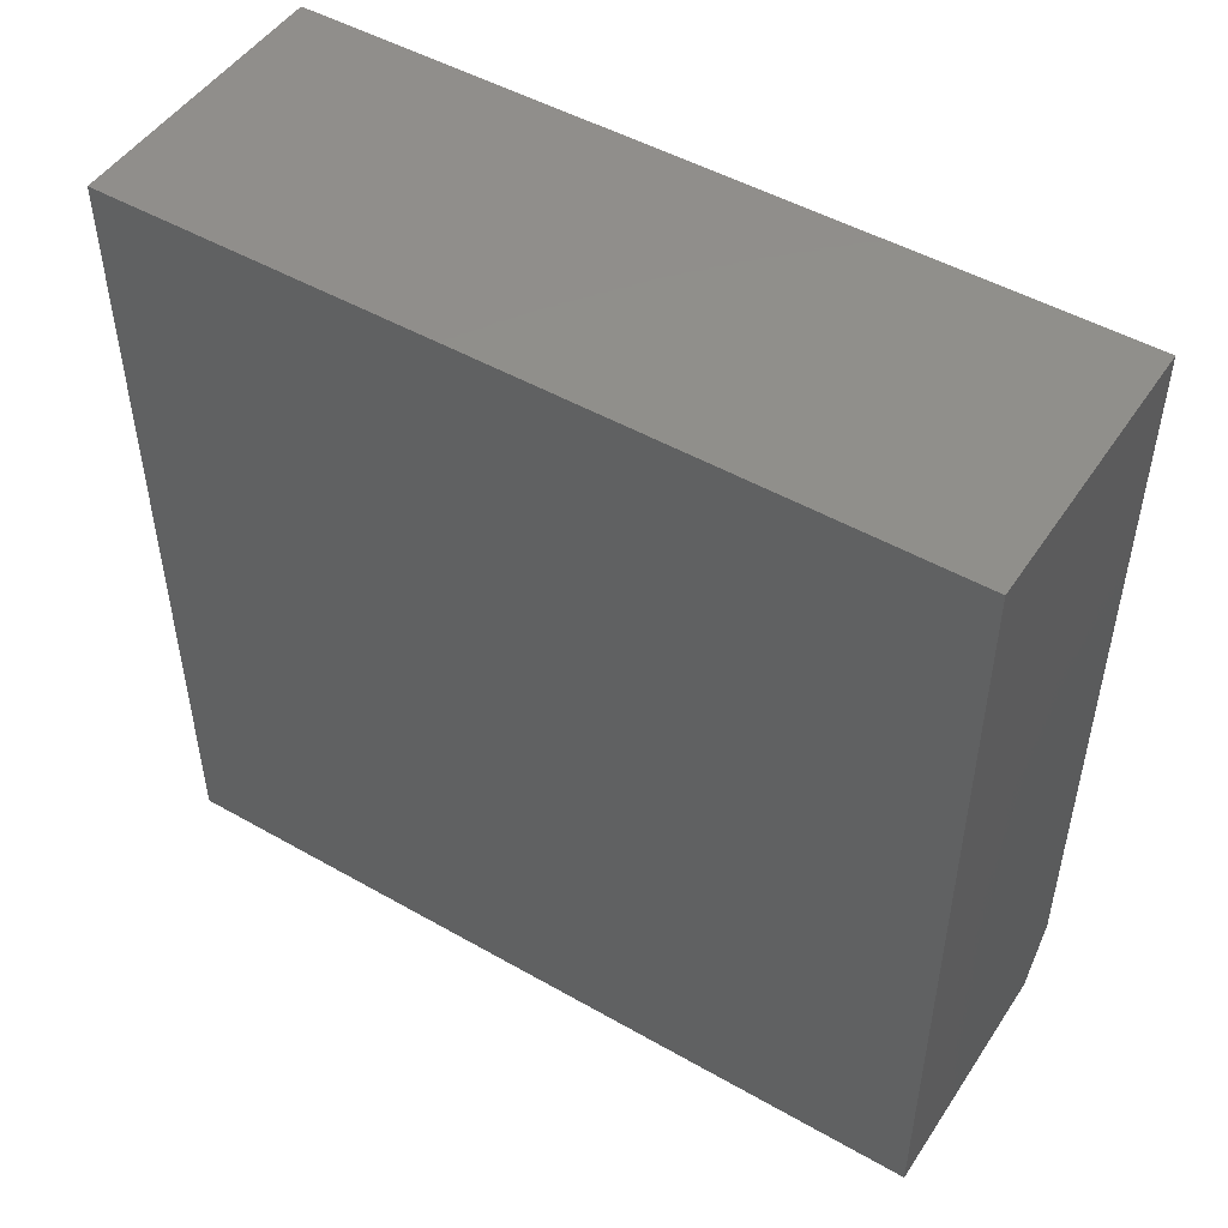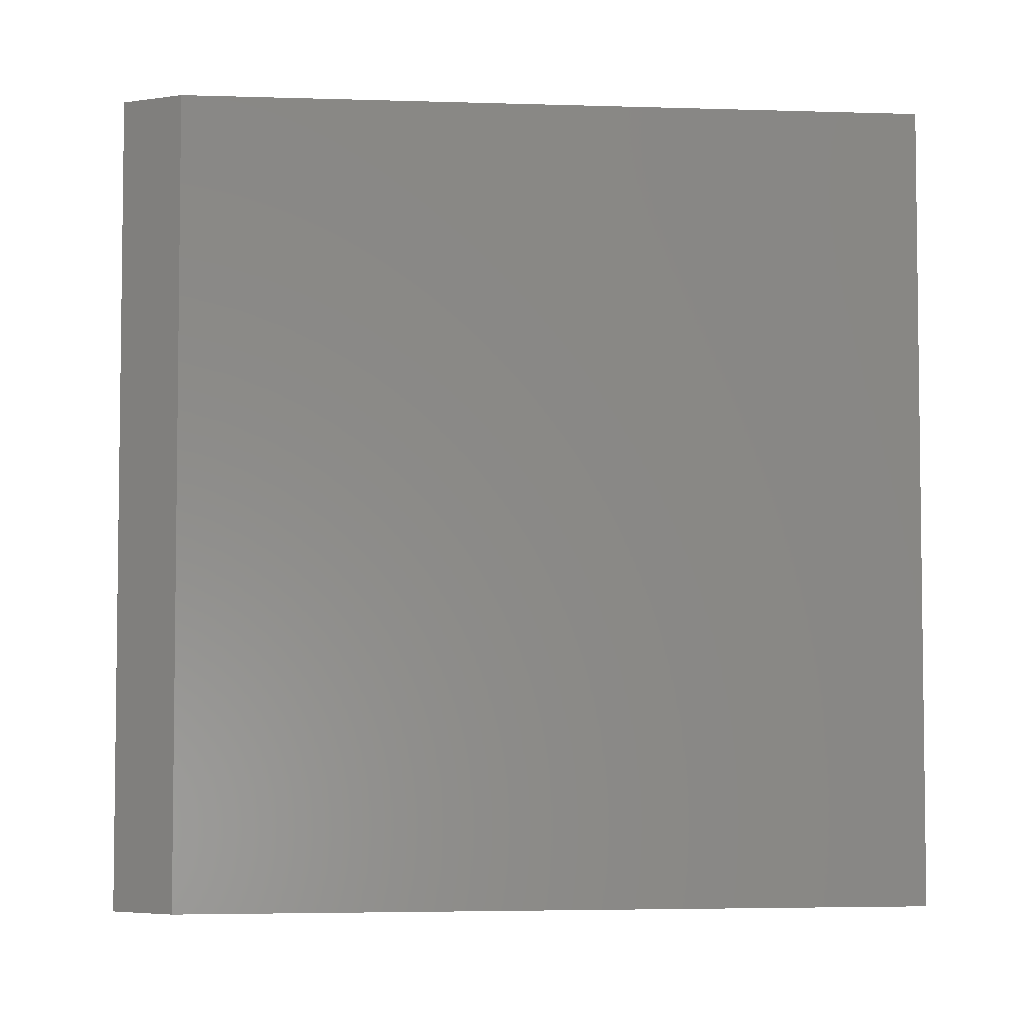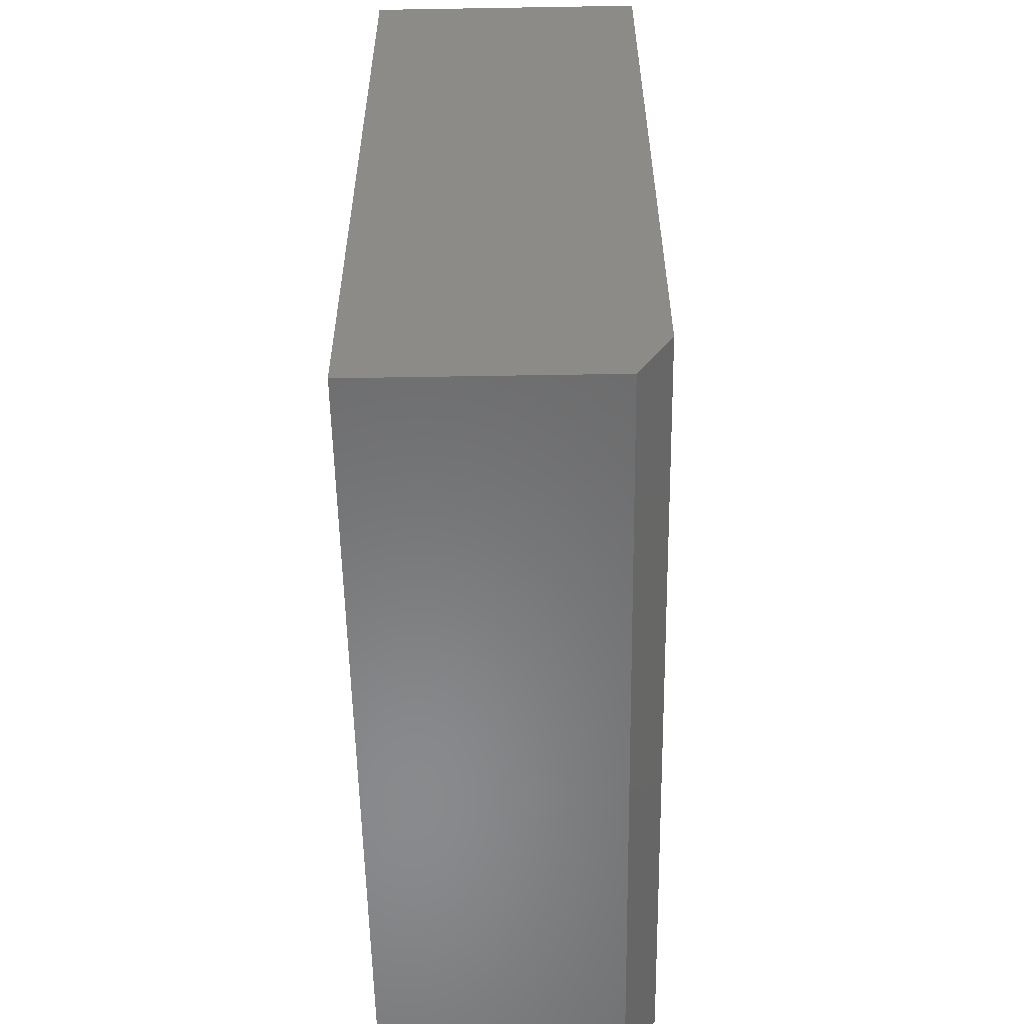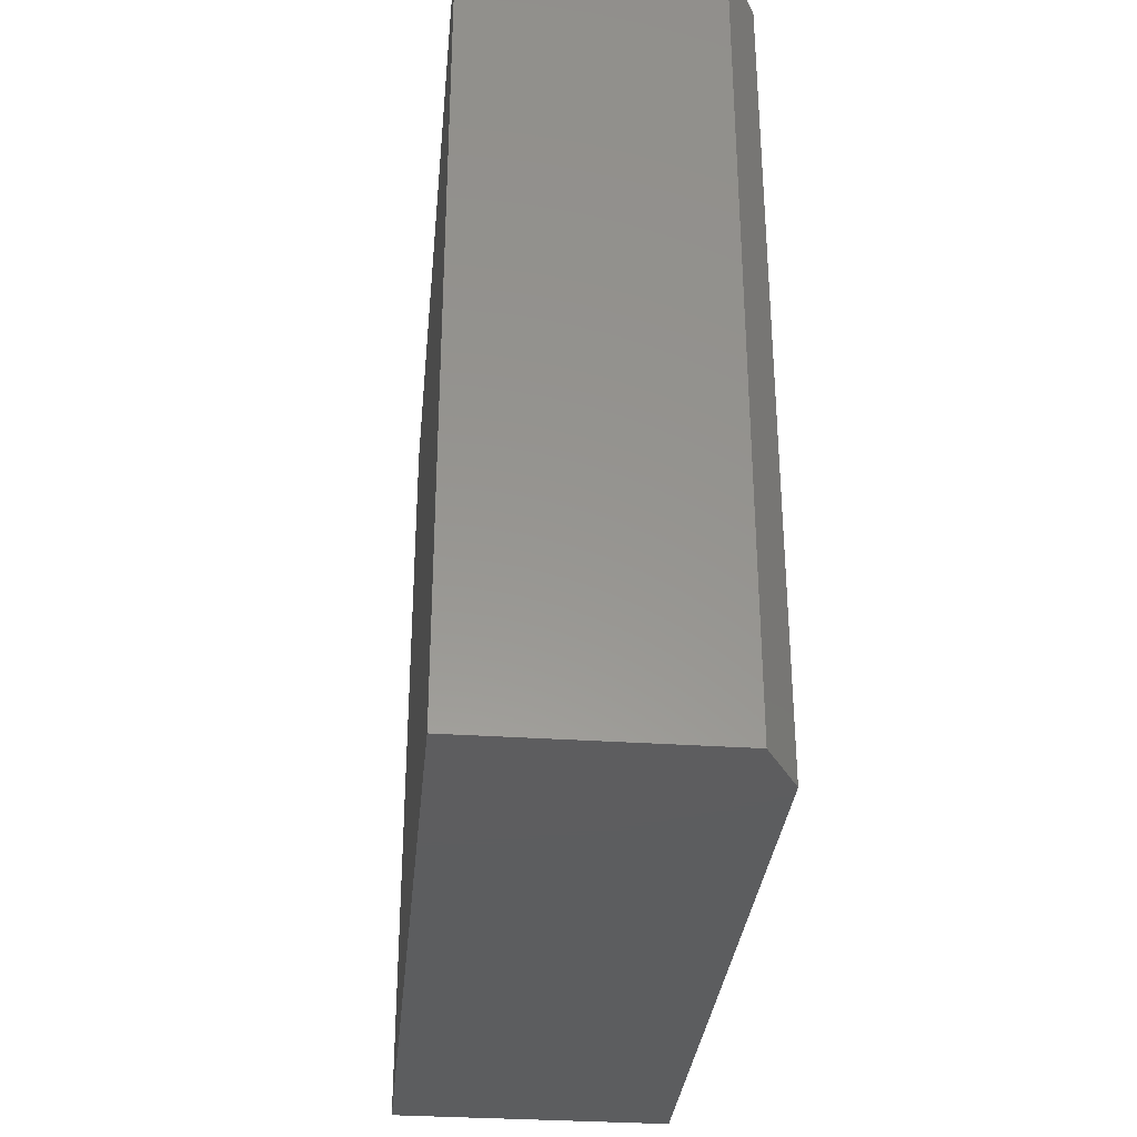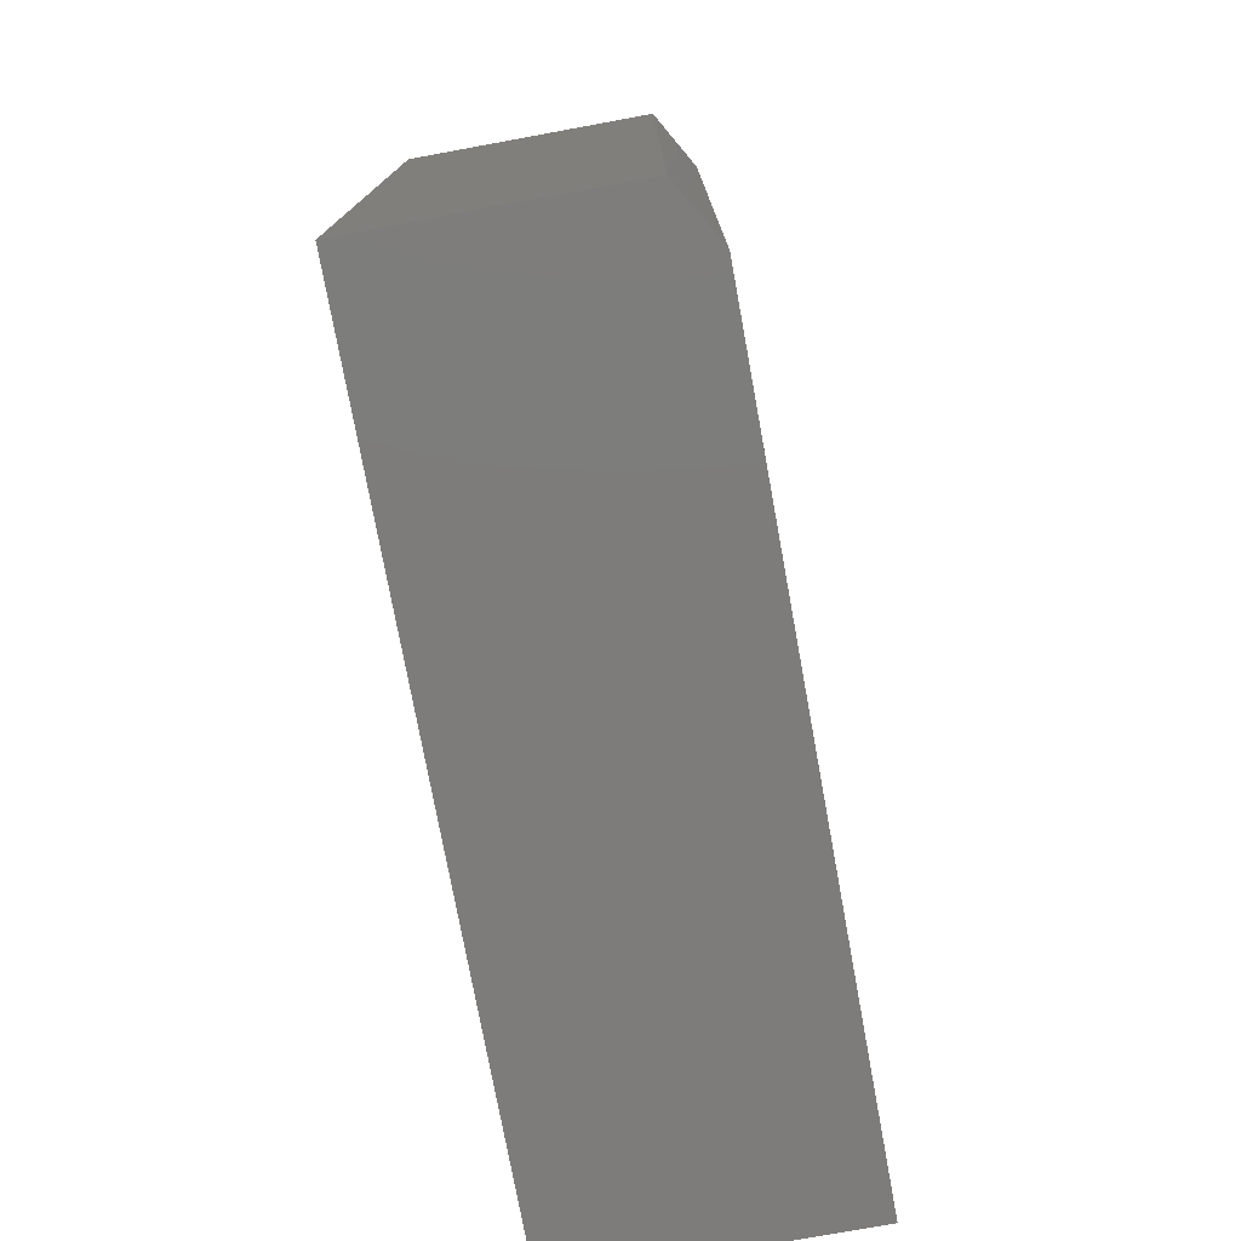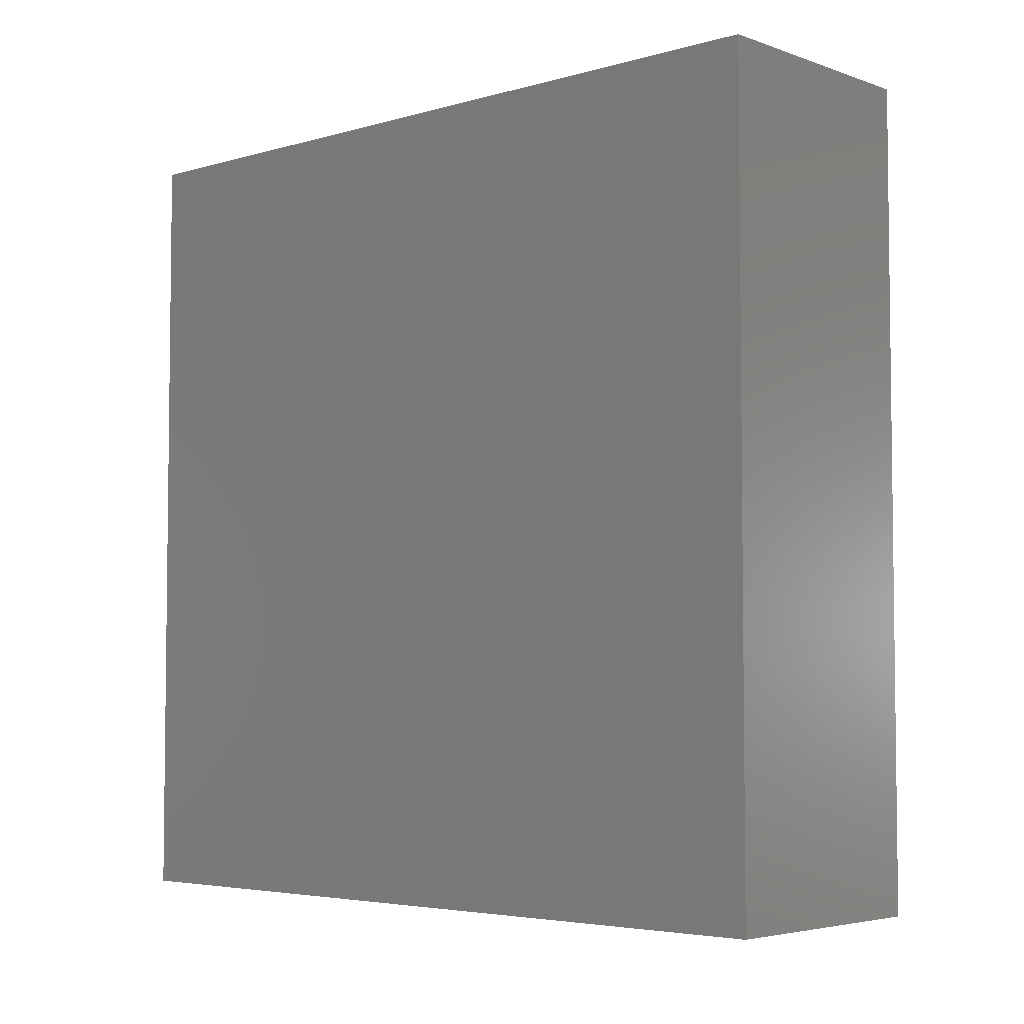
<metadata>
{"format":"stl","ext":"stl","renderer":"f3d","projection":"perspective","resolution":1024,"background":"white","views":[{"elev":49.0,"azim":122.3,"up":"+Z"},{"elev":-4.2,"azim":-95.6,"up":"+Y"},{"elev":-56.0,"azim":-179.0,"up":"+Z"},{"elev":-32.4,"azim":174.6,"up":"+Y"},{"elev":-76.0,"azim":-169.6,"up":"+Y"},{"elev":-4.4,"azim":132.3,"up":"+Y"}]}
</metadata>
<code>
# stl→obj: 10 verts, 16 faces
v -0.3594 -0.3828 0
v -0.3594 0.3672 0
v -0.1301 -0.3828 0
v -0.1301 0.3672 0
v -0.3906 0.3672 0.05469
v -0.3906 -0.3828 0.05469
v -0.3906 0.3672 0.75
v -0.3906 -0.3828 0.75
v -0.1301 0.3672 0.75
v -0.1301 -0.3828 0.75
f 1 2 3
f 3 2 4
f 5 6 7
f 7 6 8
f 7 9 5
f 5 9 4
f 5 4 2
f 10 8 3
f 3 8 6
f 3 6 1
f 5 2 6
f 6 2 1
f 8 10 7
f 7 10 9
f 3 4 10
f 10 4 9

</code>
